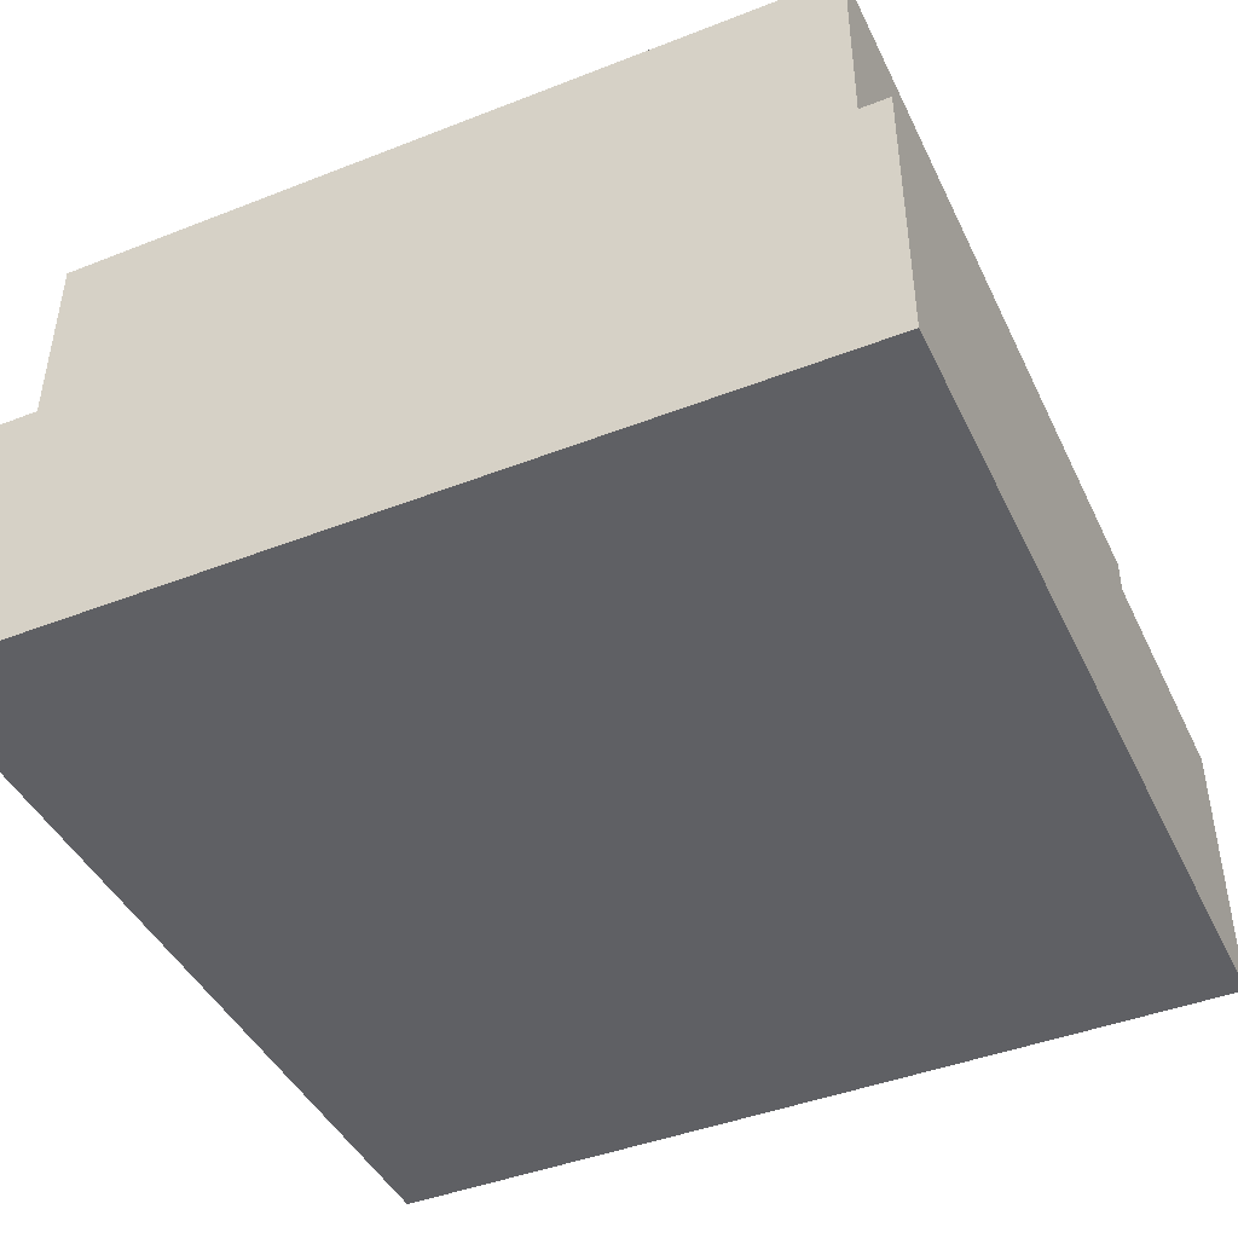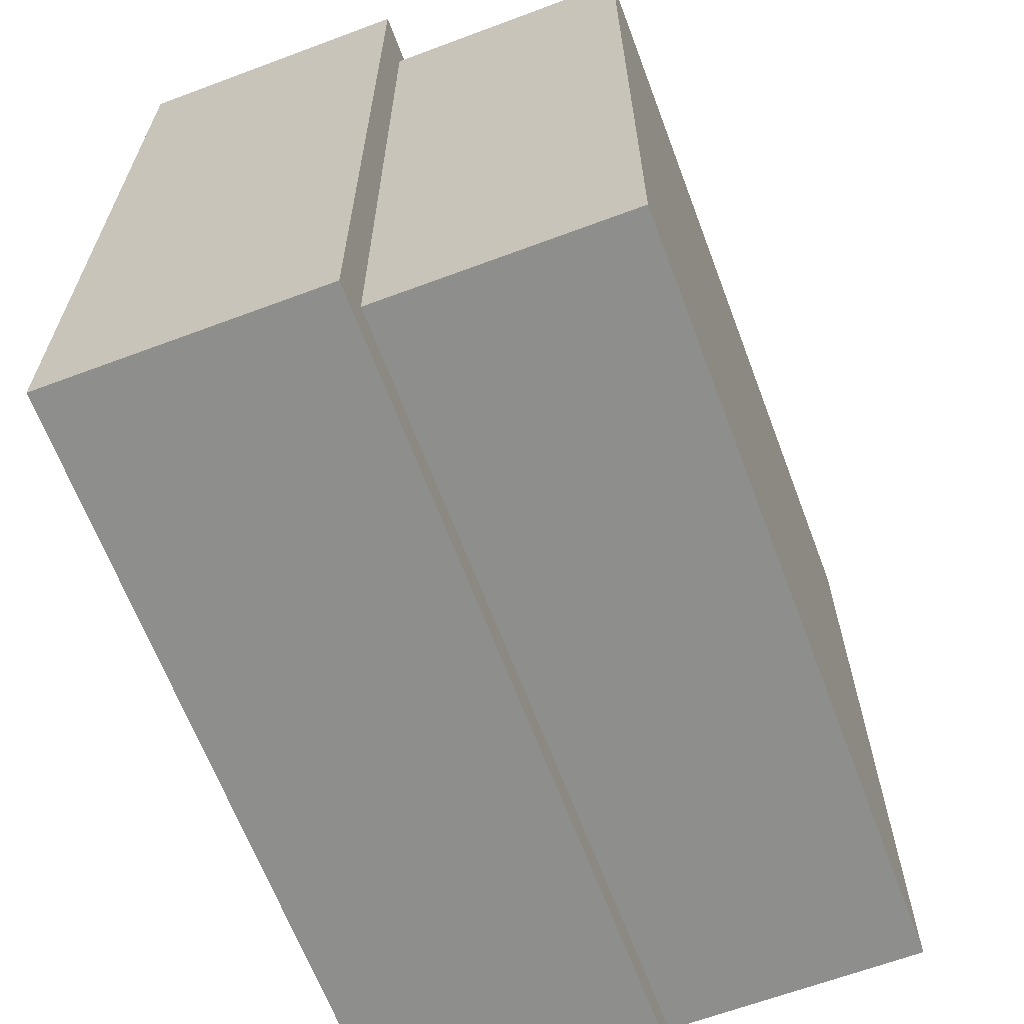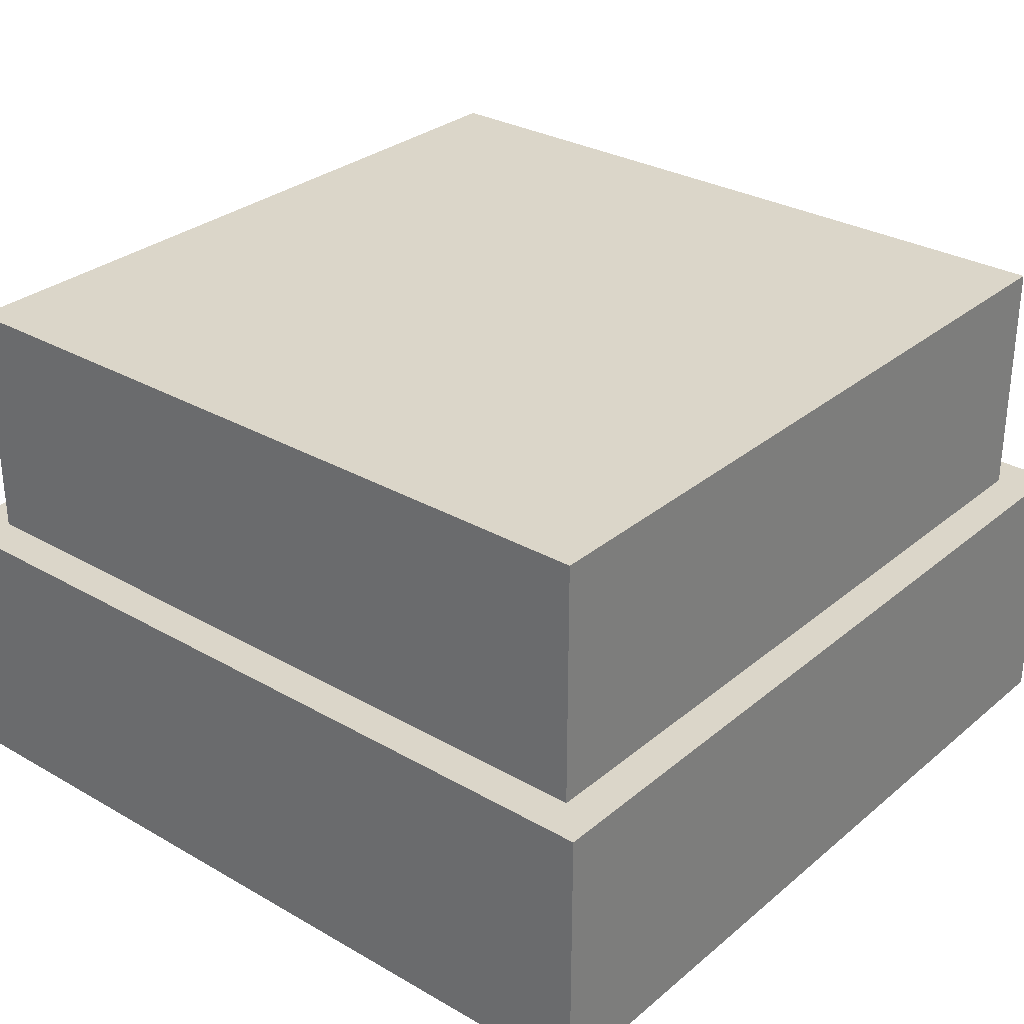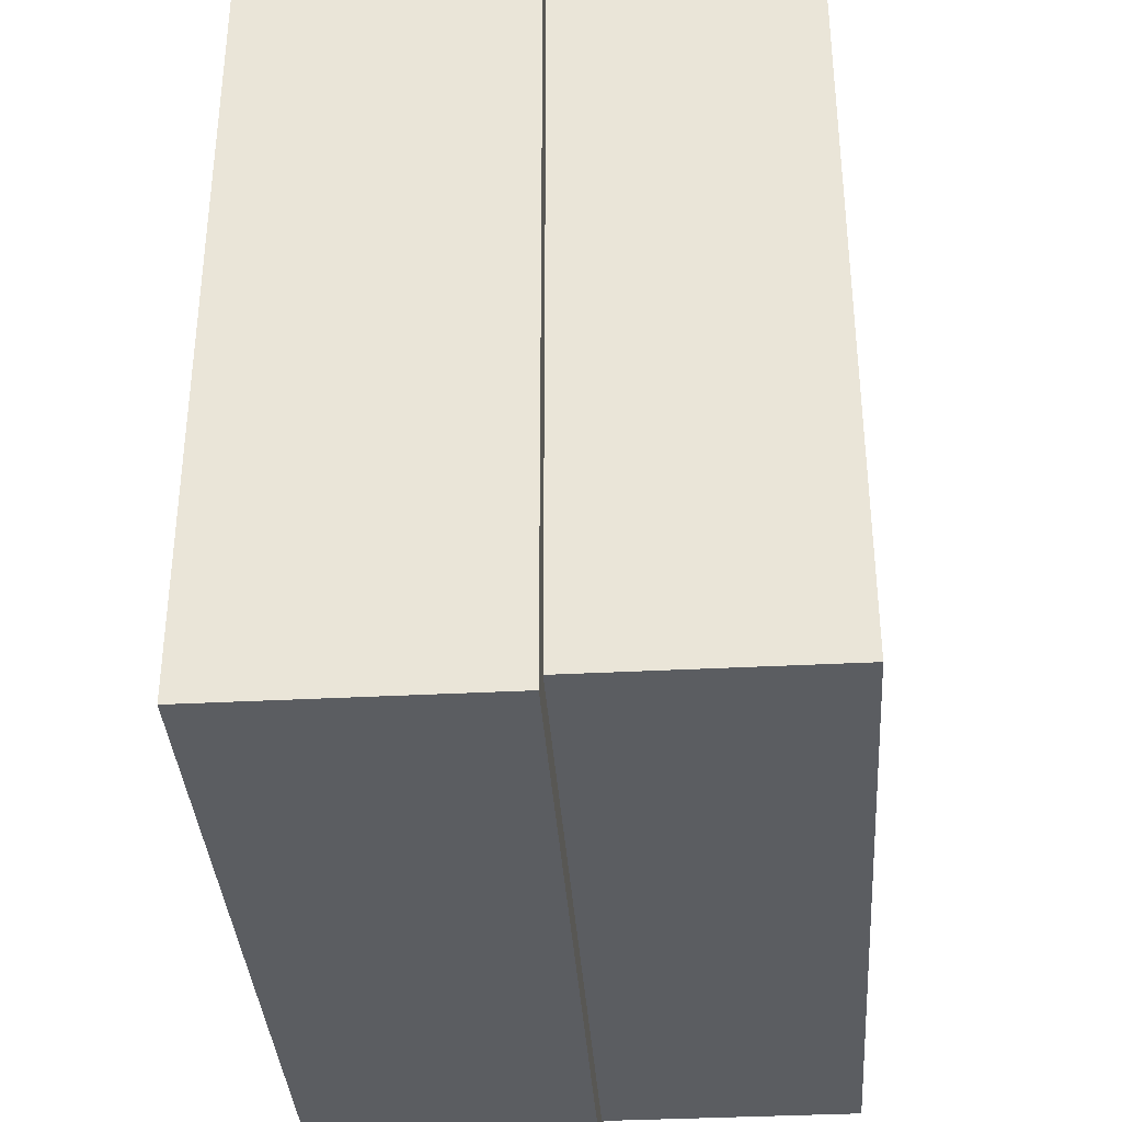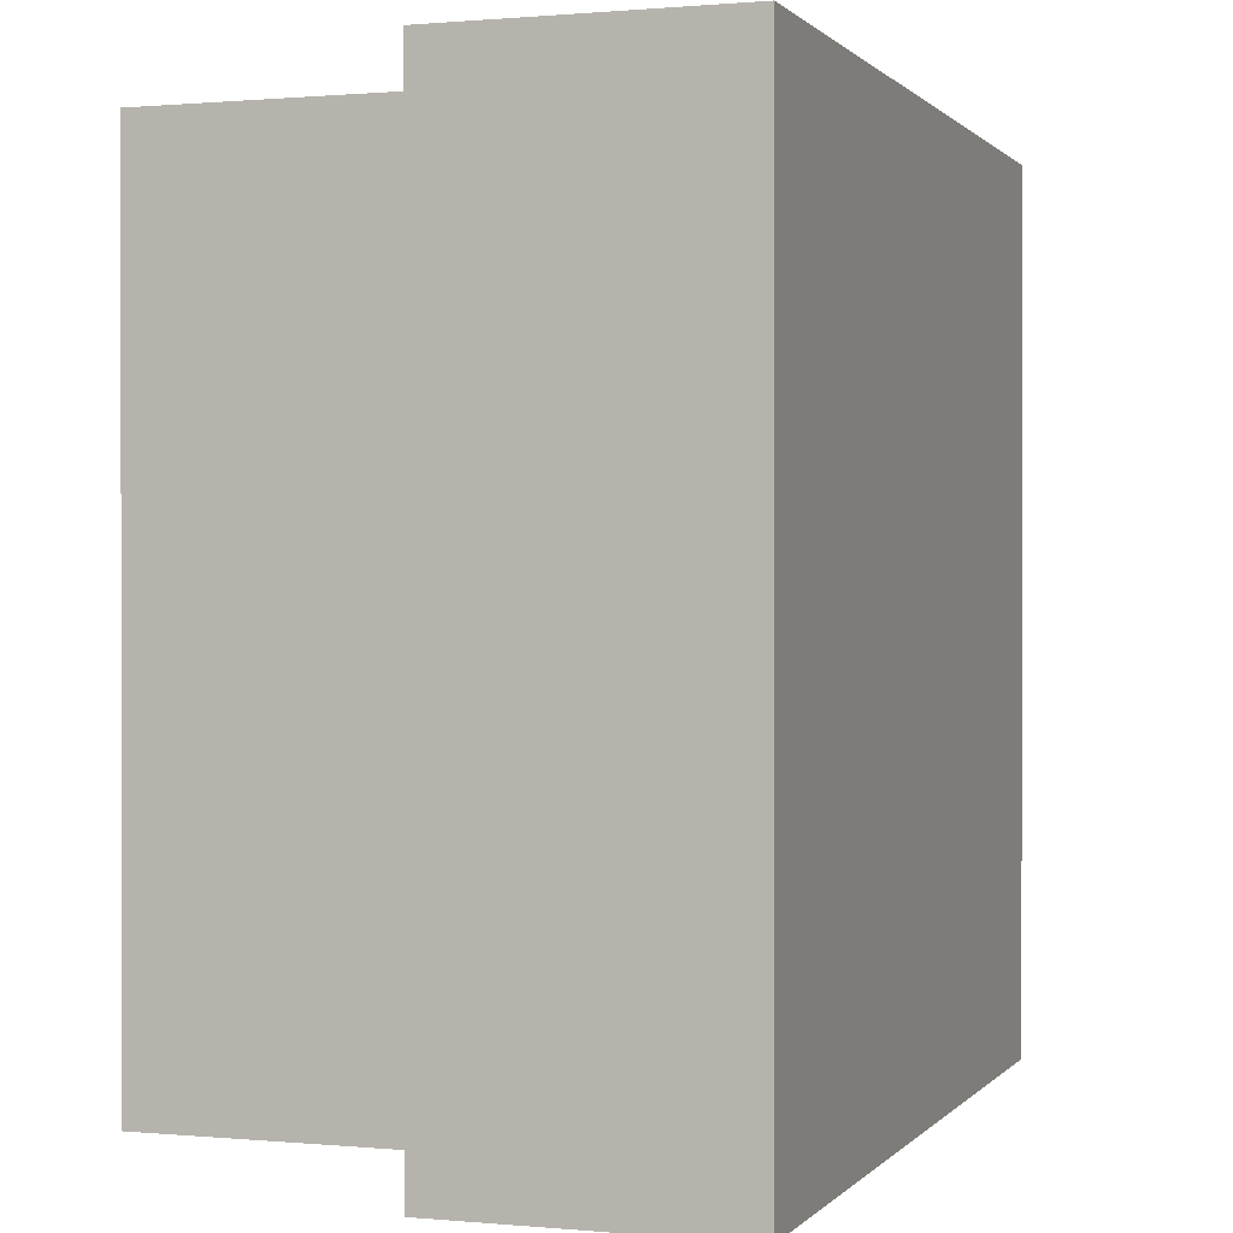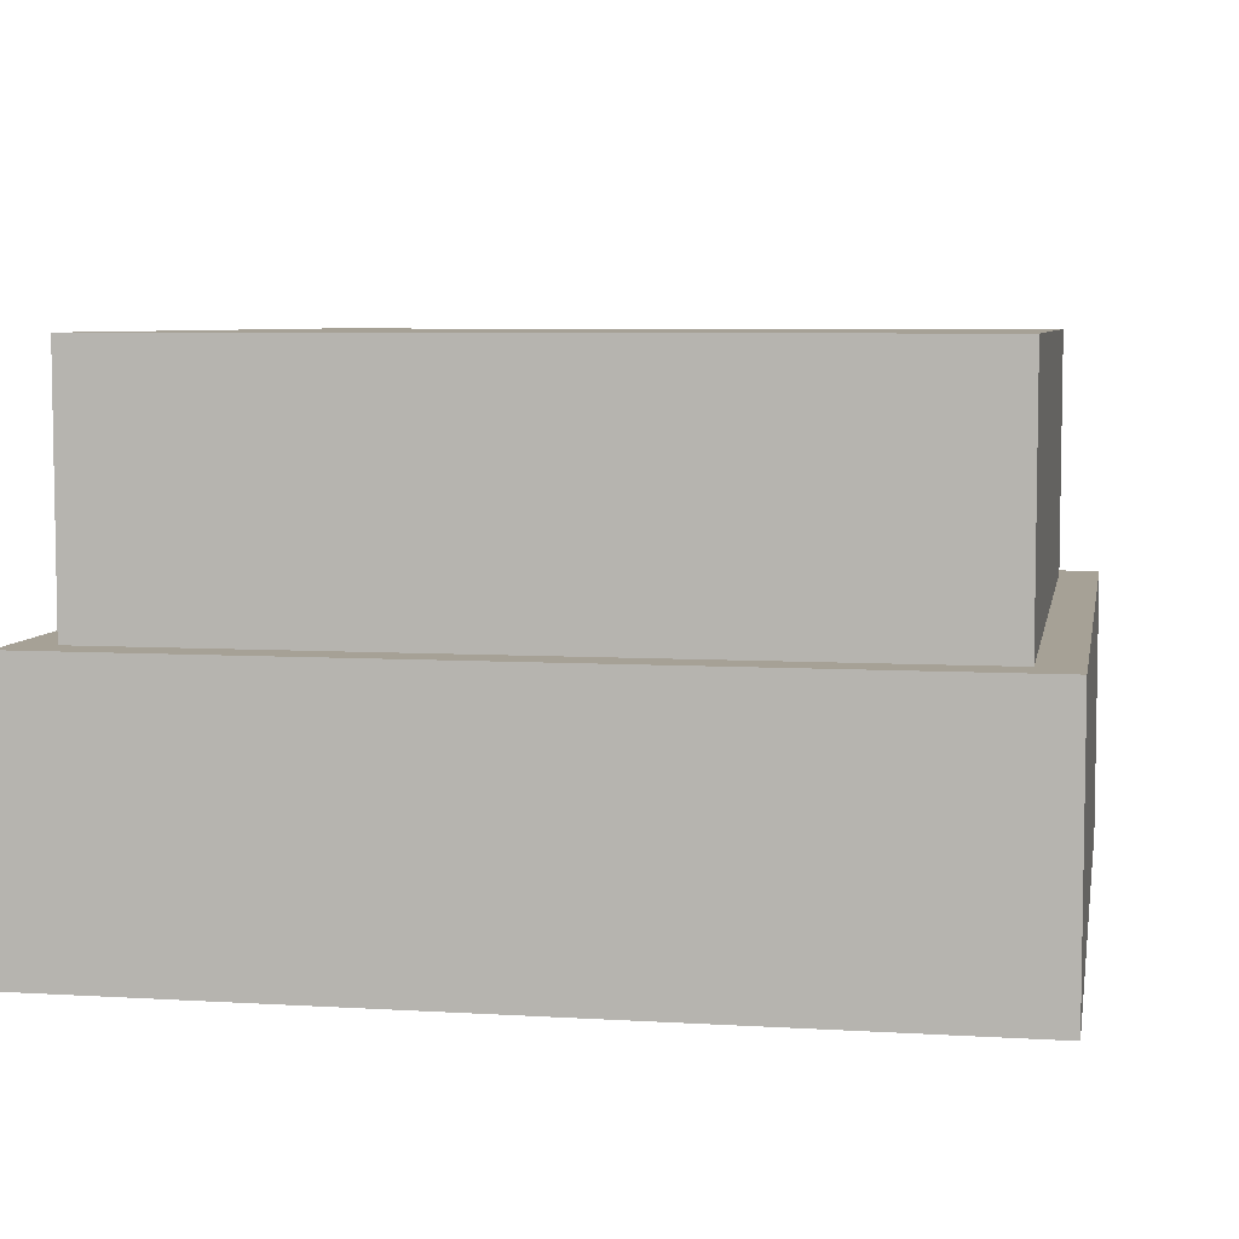
<metadata>
{"format":"obj","ext":"obj","renderer":"f3d","projection":"perspective","resolution":1024,"background":"white","views":[{"elev":-44.0,"azim":-65.4,"up":"+Y"},{"elev":-64.9,"azim":110.6,"up":"+Z"},{"elev":30.0,"azim":-50.1,"up":"+Y"},{"elev":-36.2,"azim":93.9,"up":"+Z"},{"elev":0.6,"azim":-70.9,"up":"+Z"},{"elev":6.2,"azim":10.3,"up":"+Y"}]}
</metadata>
<code>
g Mesh1 Group1 Model
v 0.1745 0.21 -0.8255
v 0.1745 9.024e-17 -0.1745
v 0.1745 0.21 -0.1745
f 1 2 3
v 0.1745 0 -0.8255
f 2 1 4
v 0.8255 0 -0.8255
f 1 5 4
v 0.8255 0.21 -0.8255
f 5 1 6
v 0.205 0.21 -0.795
f 1 7 6
v 0.205 0.21 -0.205
f 7 1 8
f 3 8 1
v 0.8255 0.21 -0.1745
f 8 3 9
f 2 9 3
v 0.8255 9.024e-17 -0.1745
f 9 2 10
f 4 10 2
f 10 4 5
f 5 9 10
f 9 5 6
v 0.795 0.21 -0.795
f 6 11 9
f 6 7 11
v 0.205 0.4 -0.795
f 12 11 7
v 0.795 0.4 -0.795
f 11 12 13
v 0.795 0.4 -0.205
f 12 14 13
v 0.205 0.4 -0.205
f 14 12 15
f 12 8 15
f 8 12 7
f 8 14 15
v 0.795 0.21 -0.205
f 14 8 16
f 8 9 16
f 16 9 11
f 11 14 16
f 14 11 13

</code>
